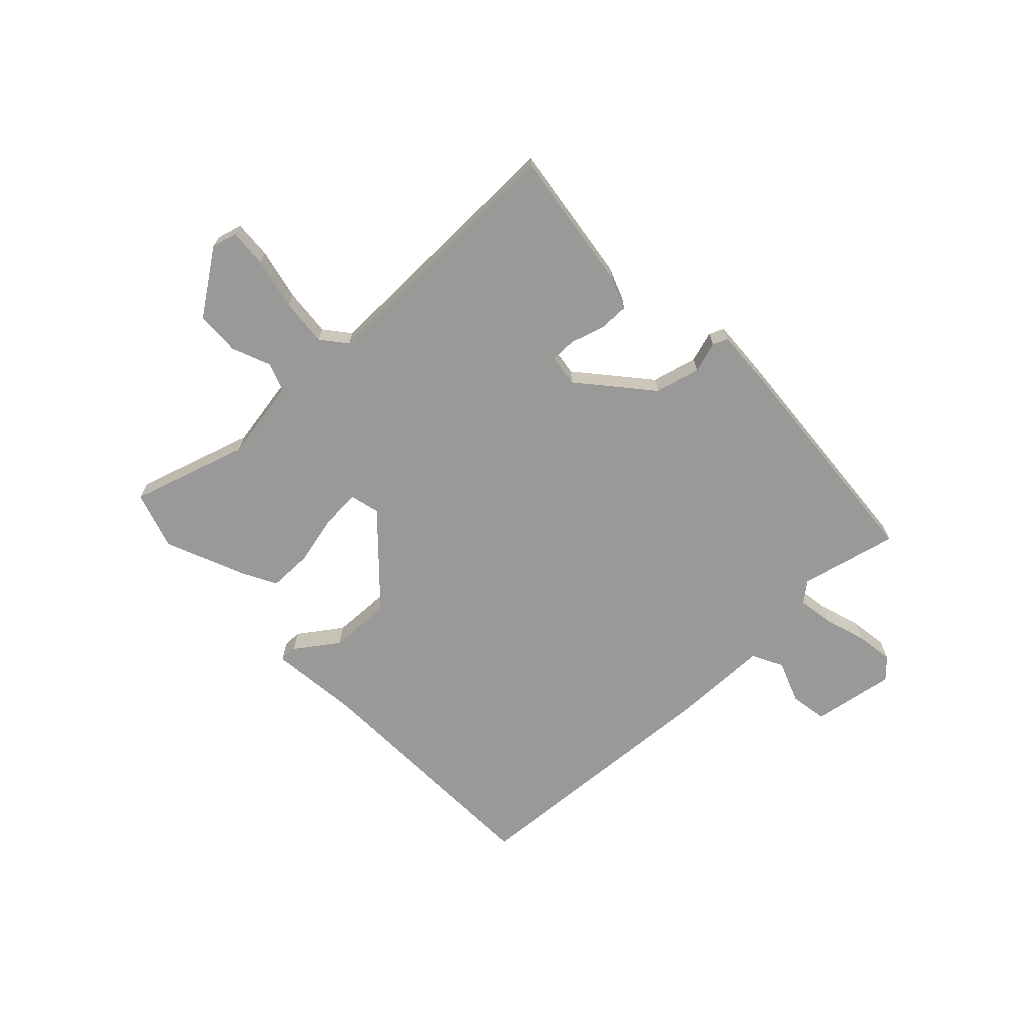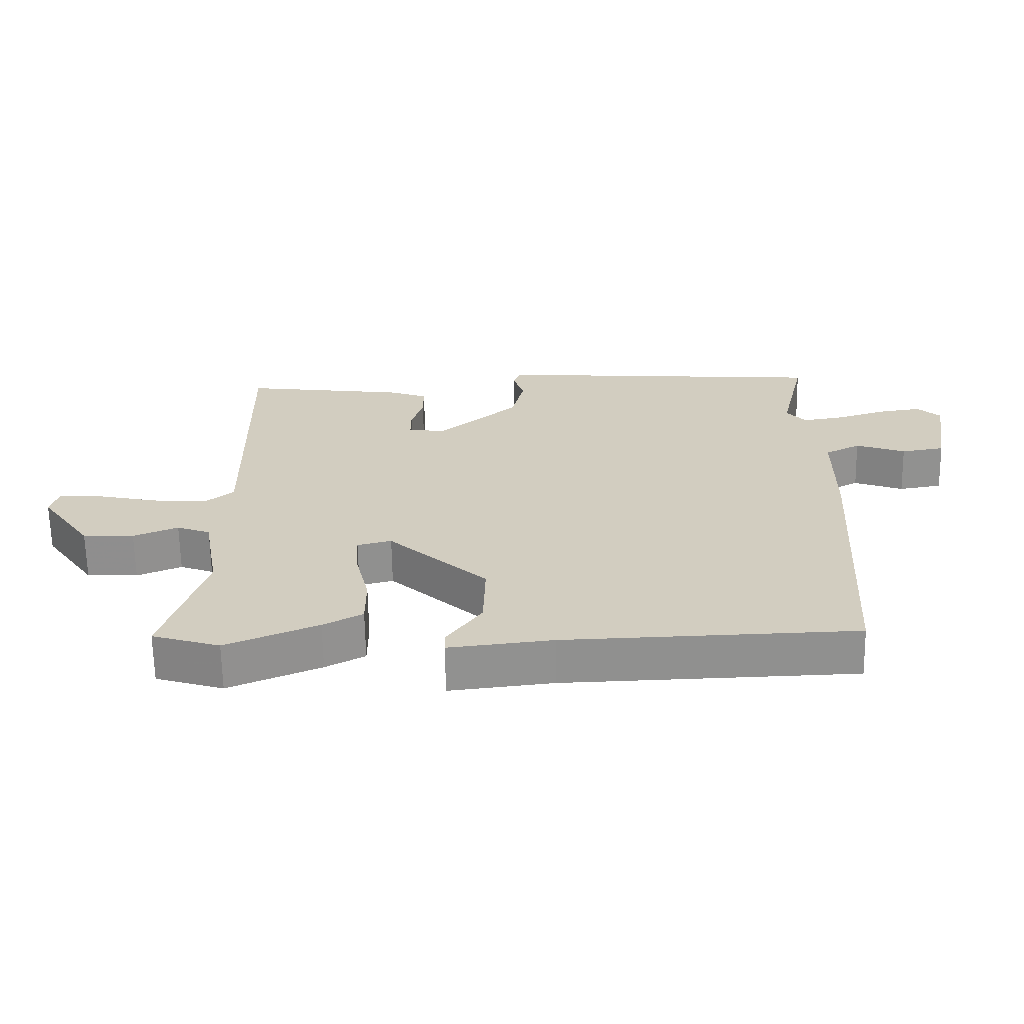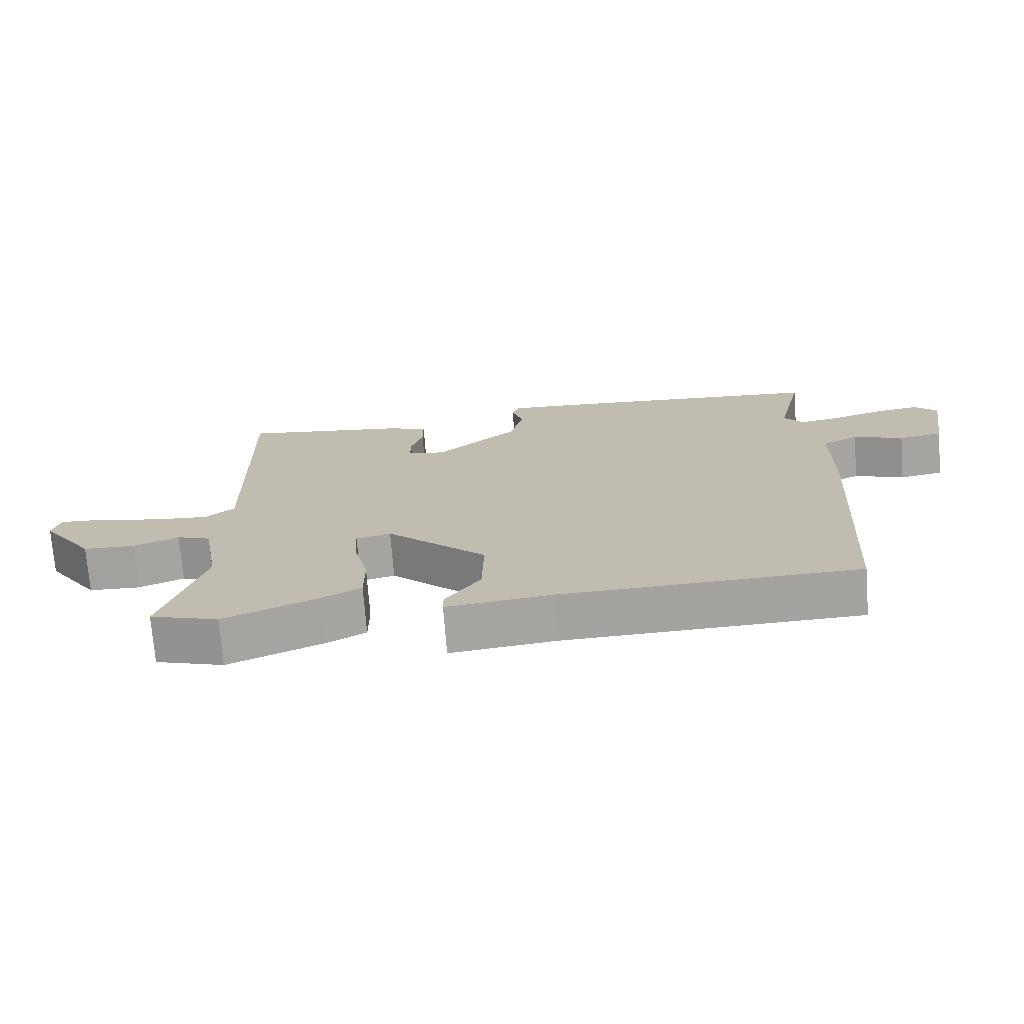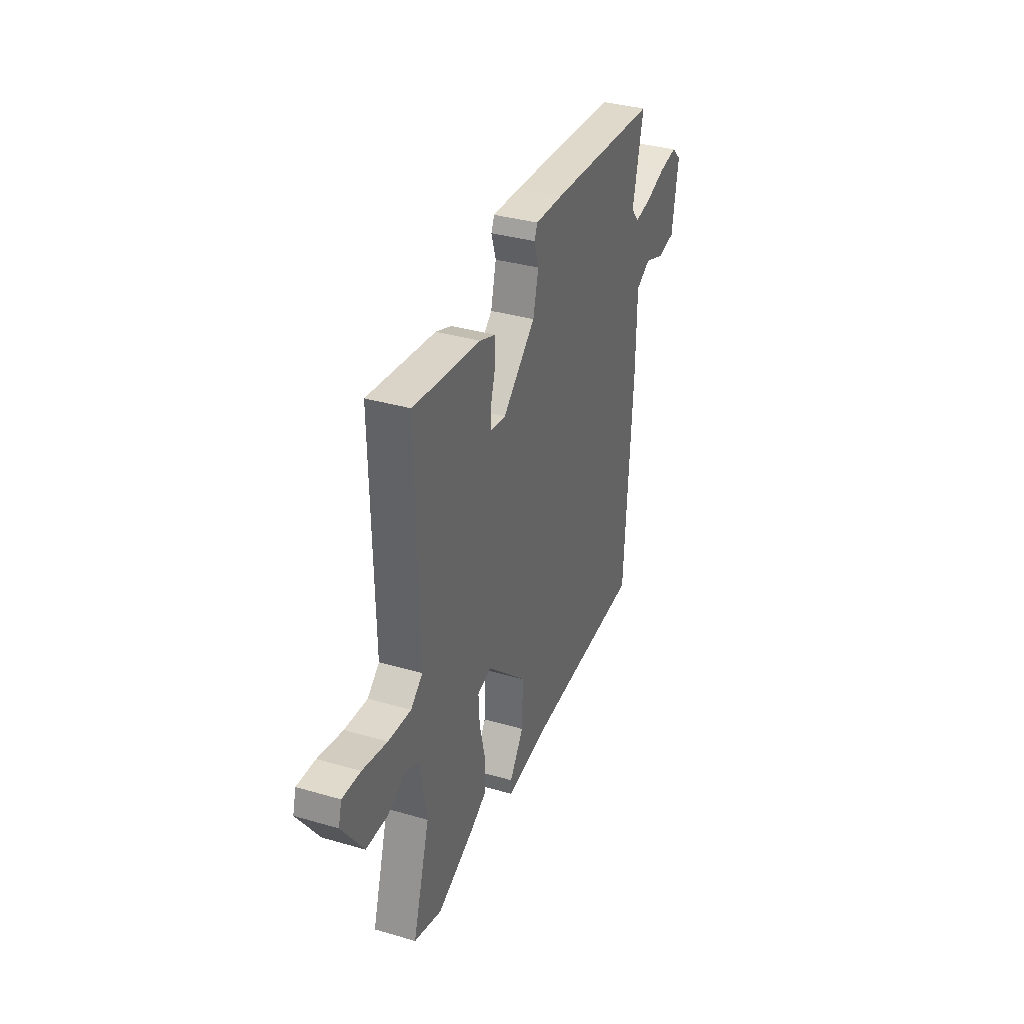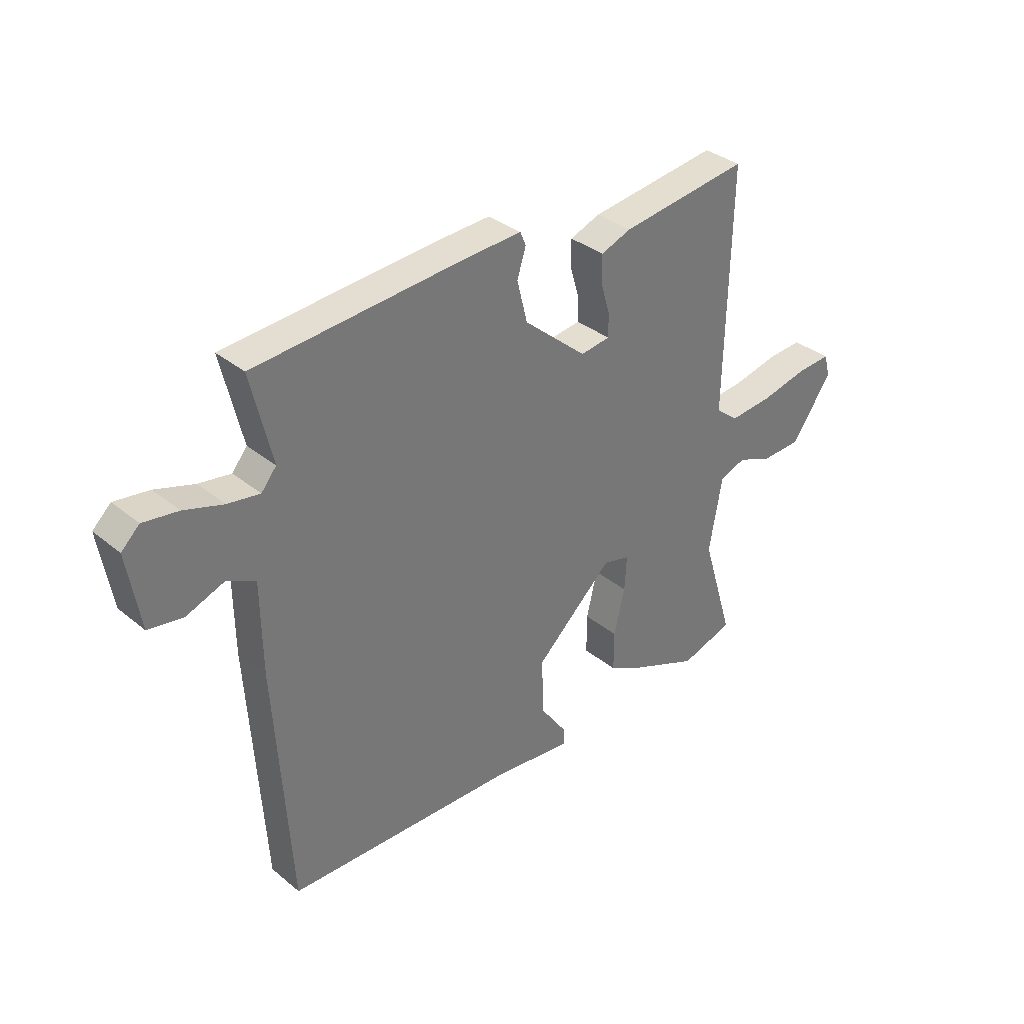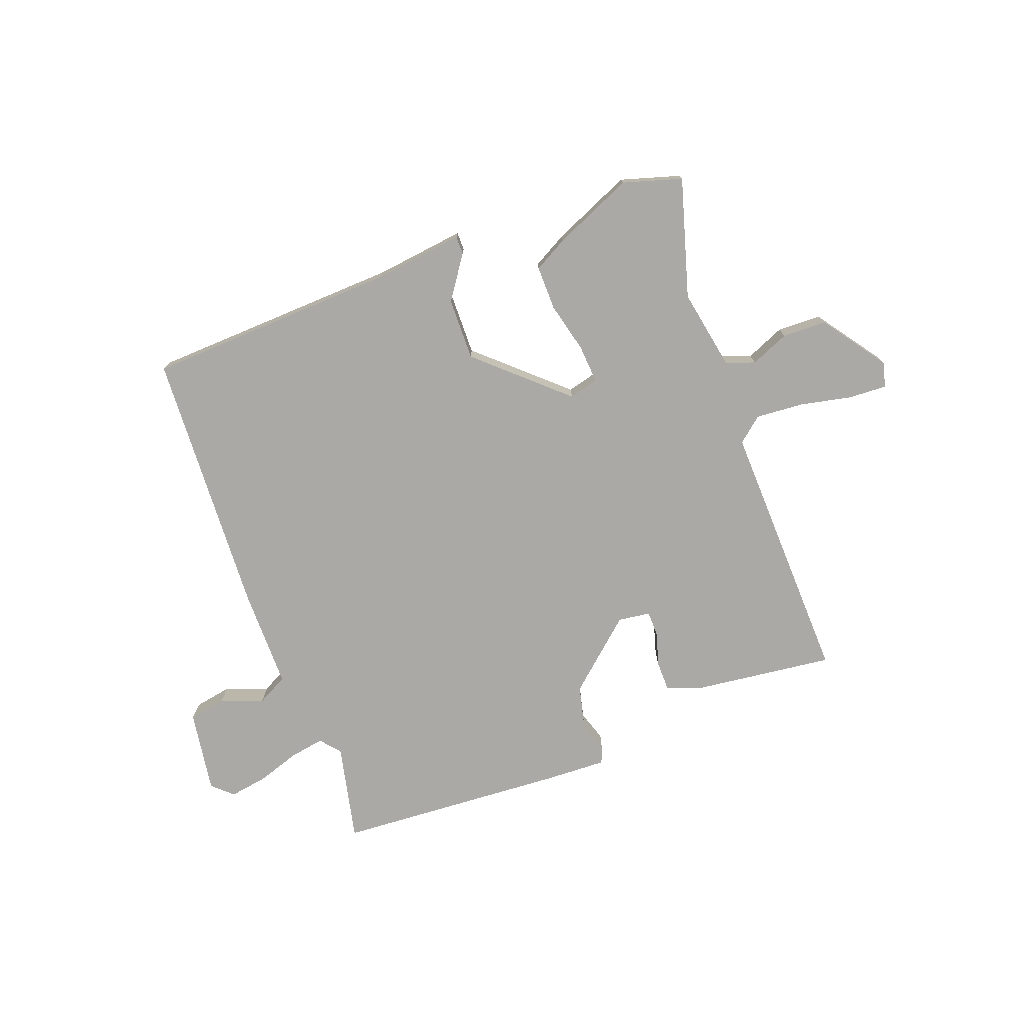
<metadata>
{"format":"obj","ext":"obj","renderer":"f3d","projection":"perspective","resolution":1024,"background":"white","views":[{"elev":-68.8,"azim":-46.6,"up":"+Y"},{"elev":-65.3,"azim":1.0,"up":"+Z"},{"elev":-72.5,"azim":4.4,"up":"+Z"},{"elev":35.3,"azim":-68.9,"up":"+Z"},{"elev":34.6,"azim":137.5,"up":"+Z"},{"elev":-75.5,"azim":-159.0,"up":"+Y"}]}
</metadata>
<code>
v 0.477 0.07 -0.502
v 0.033 0.07 -0.516
v -0.125 0.07 -0.534
v -0.125 0.07 -0.502
v -0.072 0.07 -0.427
v -0.069 0.07 -0.317
v -0.219 0.07 -0.178
v -0.271 0.07 -0.191
v -0.267 0.07 -0.259
v -0.246 0.07 -0.348
v -0.246 0.07 -0.426
v -0.306 0.07 -0.458
v -0.446 0.07 -0.517
v -0.549 0.07 -0.485
v -0.486 0.07 -0.278
v -0.511 0.07 -0.135
v -0.562 0.07 -0.116
v -0.63 0.07 -0.144
v -0.708 0.07 -0.141
v -0.787 0.07 -0.029
v -0.775 0.07 0.015
v -0.708 0.07 0.011
v -0.617 0.07 -0.009
v -0.533 0.07 -0.016
v -0.489 0.07 0.02
v -0.498 0.07 0.489
v -0.248 0.07 0.456
v -0.19 0.07 0.434
v -0.19 0.07 0.381
v -0.208 0.07 0.321
v -0.208 0.07 0.276
v -0.151 0.07 0.268
v -0.029 0.07 0.373
v -0.009 0.07 0.453
v -0.026 0.07 0.507
v -0.015 0.07 0.533
v 0.09 0.07 0.528
v 0.499 0.07 0.498
v 0.459 0.07 0.326
v 0.488 0.07 0.291
v 0.55 0.07 0.301
v 0.625 0.07 0.325
v 0.692 0.07 0.335
v 0.727 0.07 0.302
v 0.703 0.07 0.156
v 0.637 0.07 0.145
v 0.562 0.07 0.173
v 0.508 0.07 0.145
v 0.506 0.07 -0.031
v 0.477 0 -0.502
v 0.033 0 -0.516
v -0.125 0 -0.534
v -0.125 0 -0.502
v -0.072 0 -0.427
v -0.069 0 -0.317
v -0.219 0 -0.178
v -0.271 0 -0.191
v -0.267 0 -0.259
v -0.246 0 -0.348
v -0.246 0 -0.426
v -0.306 0 -0.458
v -0.446 0 -0.517
v -0.549 0 -0.485
v -0.486 0 -0.278
v -0.511 0 -0.135
v -0.562 0 -0.116
v -0.63 0 -0.144
v -0.708 0 -0.141
v -0.787 0 -0.029
v -0.775 0 0.015
v -0.708 0 0.011
v -0.617 0 -0.009
v -0.533 0 -0.016
v -0.489 0 0.02
v -0.498 0 0.489
v -0.248 0 0.456
v -0.19 0 0.434
v -0.19 0 0.381
v -0.208 0 0.321
v -0.208 0 0.276
v -0.151 0 0.268
v -0.029 0 0.373
v -0.009 0 0.453
v -0.026 0 0.507
v -0.015 0 0.533
v 0.09 0 0.528
v 0.499 0 0.498
v 0.459 0 0.326
v 0.488 0 0.291
v 0.55 0 0.301
v 0.625 0 0.325
v 0.692 0 0.335
v 0.727 0 0.302
v 0.703 0 0.156
v 0.637 0 0.145
v 0.562 0 0.173
v 0.508 0 0.145
v 0.506 0 -0.031
f 48 49 1 2
f 45 46 47
f 44 45 47
f 43 44 47
f 42 43 47
f 41 42 47
f 40 41 47 48
f 2 3 4
f 48 2 4
f 40 48 4
f 39 40 4
f 37 38 39
f 36 37 39
f 35 36 39
f 34 35 39
f 33 34 39
f 32 33 39
f 28 29 30
f 27 28 30
f 26 27 30
f 25 26 30
f 25 30 31
f 21 22 23
f 20 21 23
f 19 20 23
f 18 19 23
f 17 18 23
f 16 17 23 24
f 13 14 15
f 12 13 15
f 11 12 15
f 10 11 15
f 9 10 15
f 8 9 15 16
f 16 24 25
f 8 16 25
f 7 8 25
f 7 25 31 32
f 6 7 32 39
f 5 6 39
f 39 5 4
f 51 50 98 97
f 96 95 94
f 96 94 93
f 96 93 92
f 96 92 91
f 96 91 90
f 97 96 90 89
f 53 52 51
f 53 51 97
f 53 97 89
f 53 89 88
f 88 87 86
f 88 86 85
f 88 85 84
f 88 84 83
f 88 83 82
f 88 82 81
f 79 78 77
f 79 77 76
f 79 76 75
f 79 75 74
f 80 79 74
f 72 71 70
f 72 70 69
f 72 69 68
f 72 68 67
f 72 67 66
f 73 72 66 65
f 64 63 62
f 64 62 61
f 64 61 60
f 64 60 59
f 64 59 58
f 65 64 58 57
f 74 73 65
f 74 65 57
f 74 57 56
f 81 80 74 56
f 88 81 56 55
f 88 55 54
f 53 54 88
f 1 50 51 2
f 2 51 52 3
f 3 52 53 4
f 4 53 54 5
f 5 54 55 6
f 6 55 56 7
f 7 56 57 8
f 8 57 58 9
f 9 58 59 10
f 10 59 60 11
f 11 60 61 12
f 12 61 62 13
f 13 62 63 14
f 14 63 64 15
f 15 64 65 16
f 16 65 66 17
f 17 66 67 18
f 18 67 68 19
f 19 68 69 20
f 20 69 70 21
f 21 70 71 22
f 22 71 72 23
f 23 72 73 24
f 24 73 74 25
f 25 74 75 26
f 26 75 76 27
f 27 76 77 28
f 28 77 78 29
f 29 78 79 30
f 30 79 80 31
f 31 80 81 32
f 32 81 82 33
f 33 82 83 34
f 34 83 84 35
f 35 84 85 36
f 36 85 86 37
f 37 86 87 38
f 38 87 88 39
f 39 88 89 40
f 40 89 90 41
f 41 90 91 42
f 42 91 92 43
f 43 92 93 44
f 44 93 94 45
f 45 94 95 46
f 46 95 96 47
f 47 96 97 48
f 48 97 98 49
f 49 98 50 1

</code>
